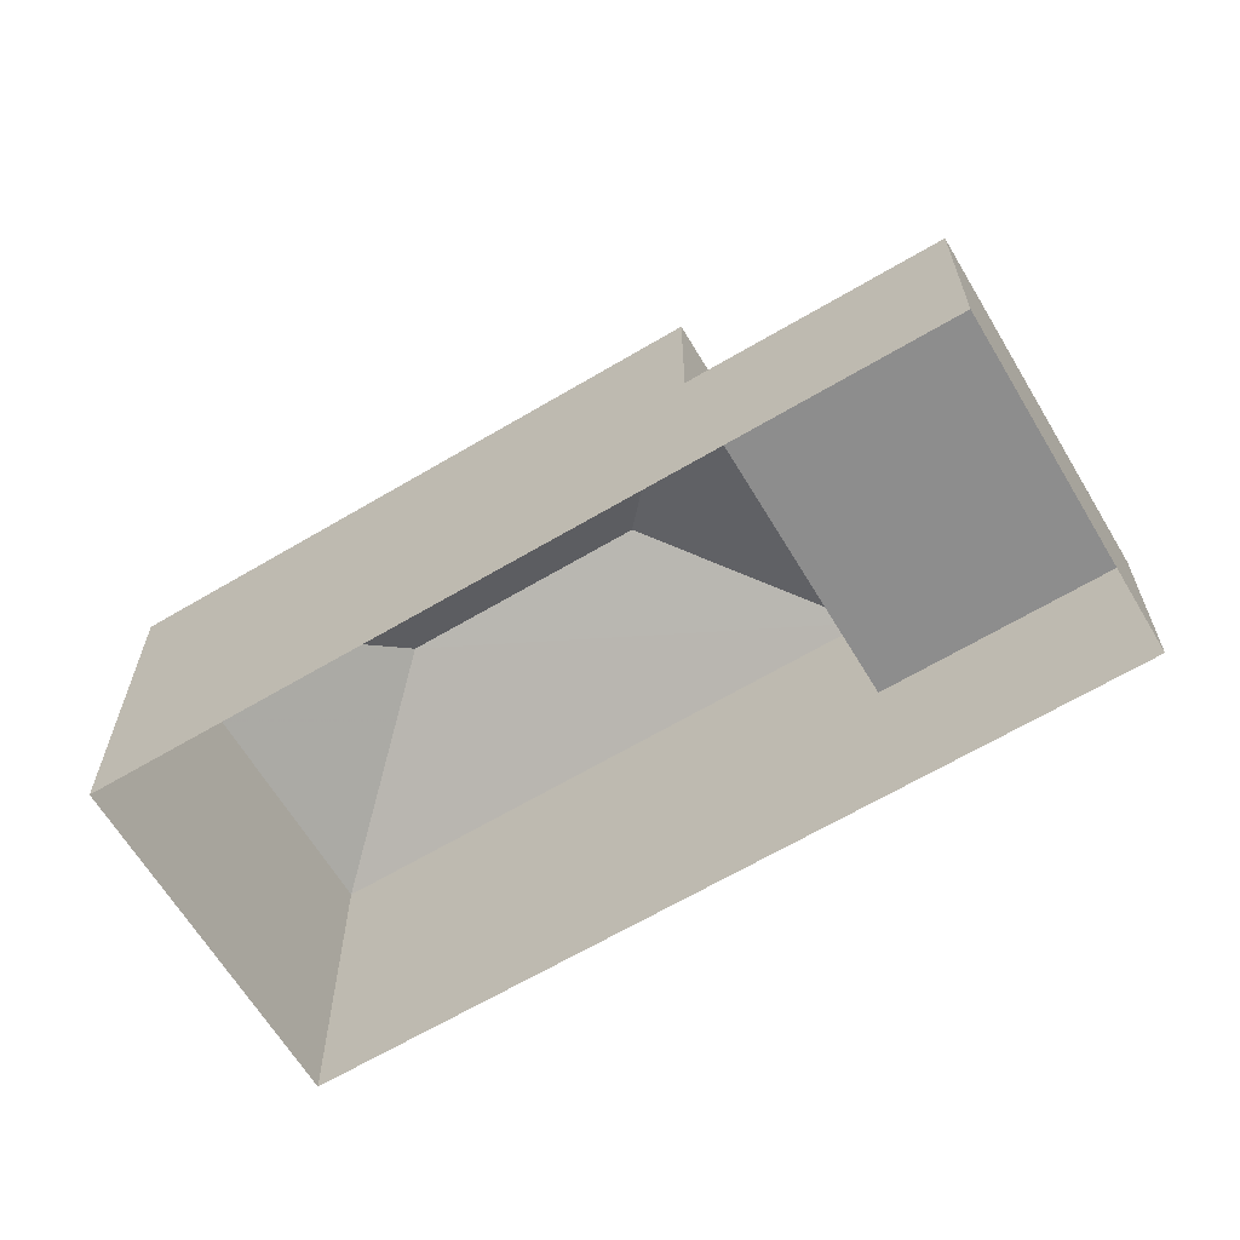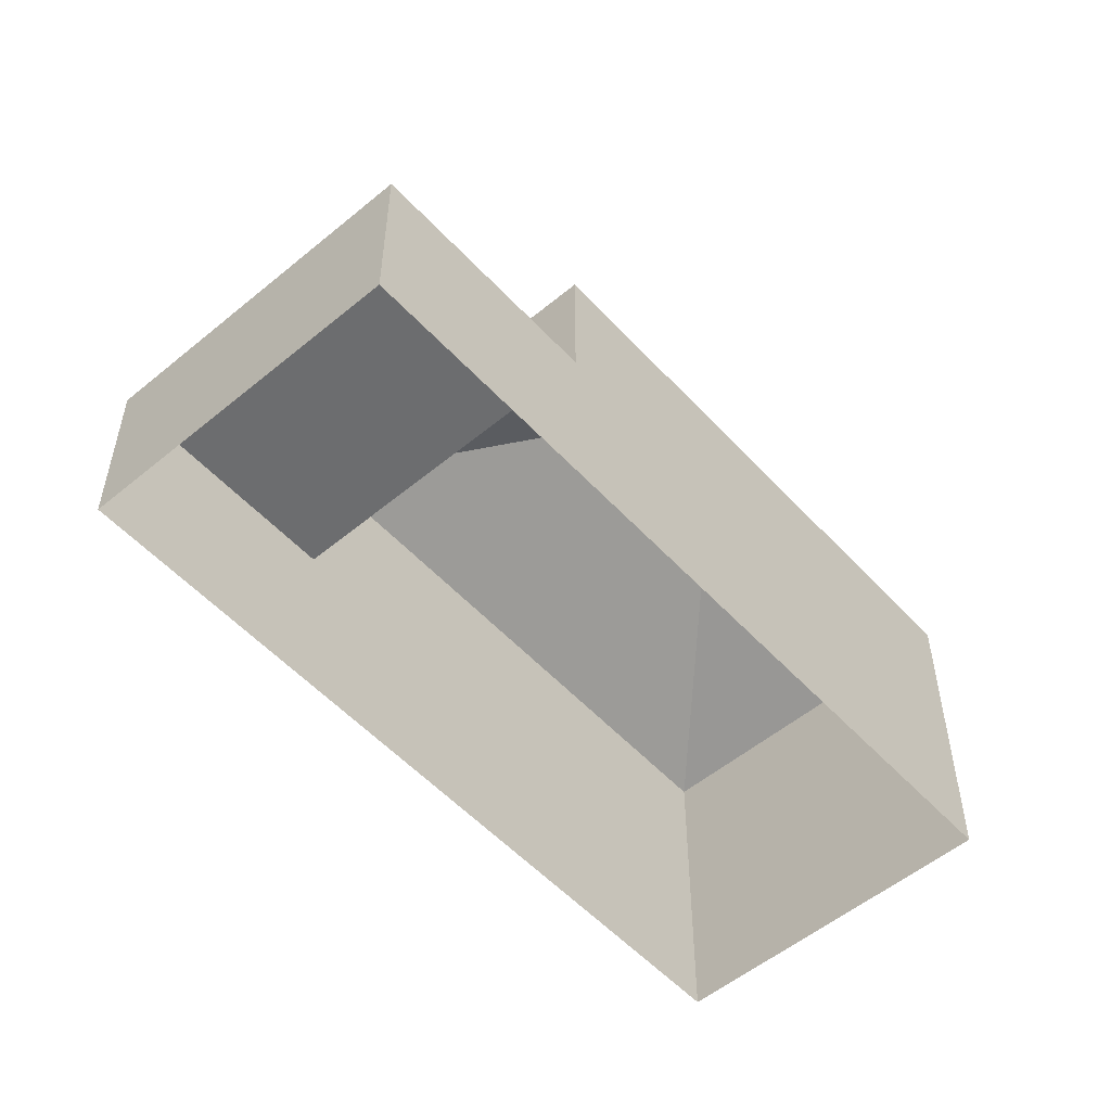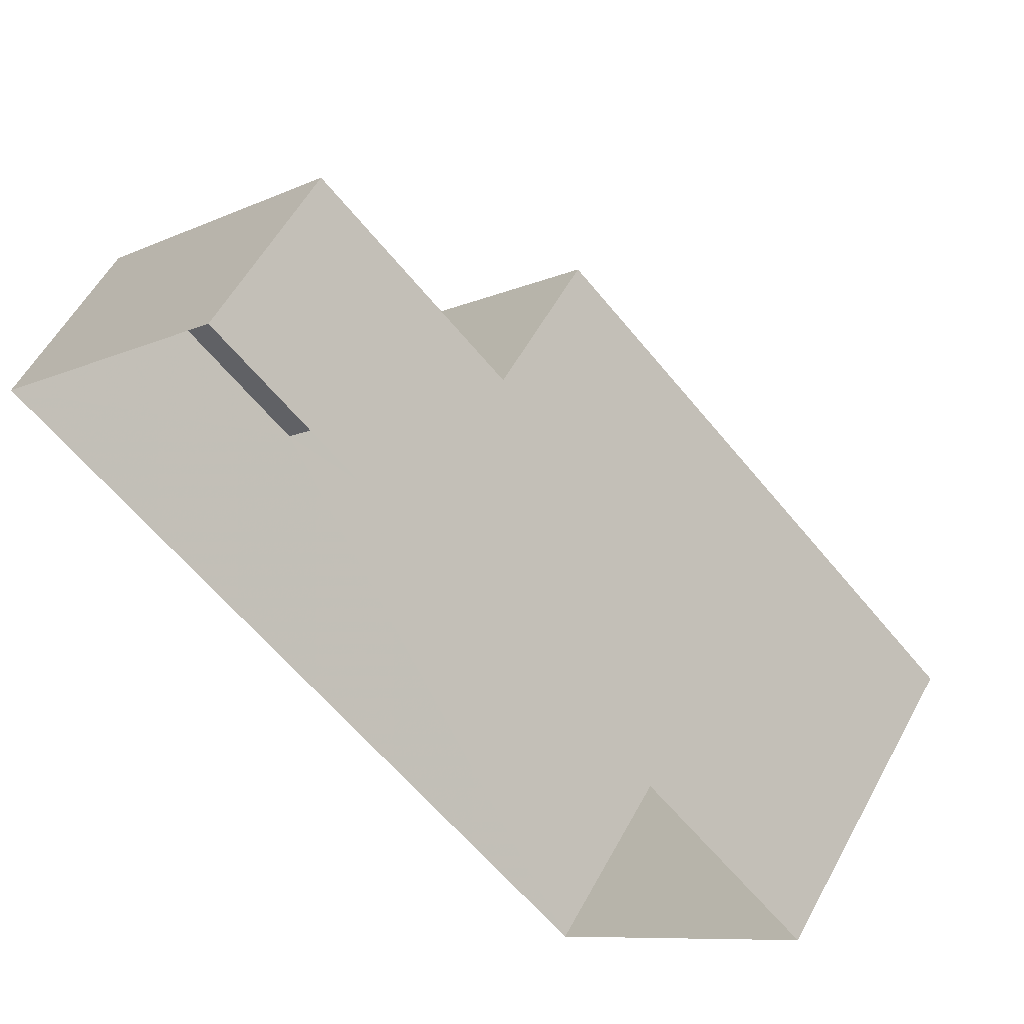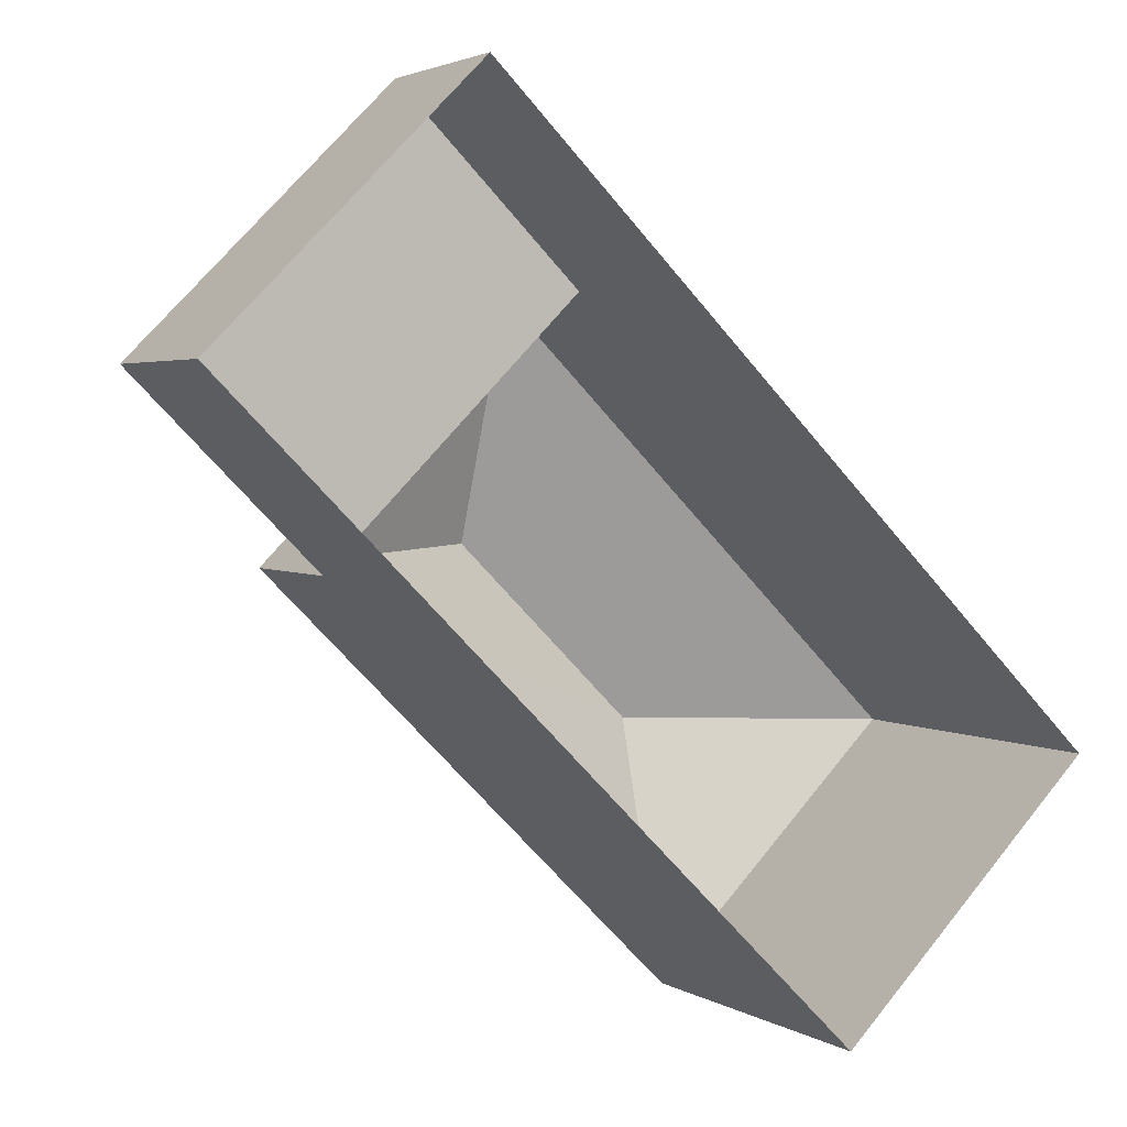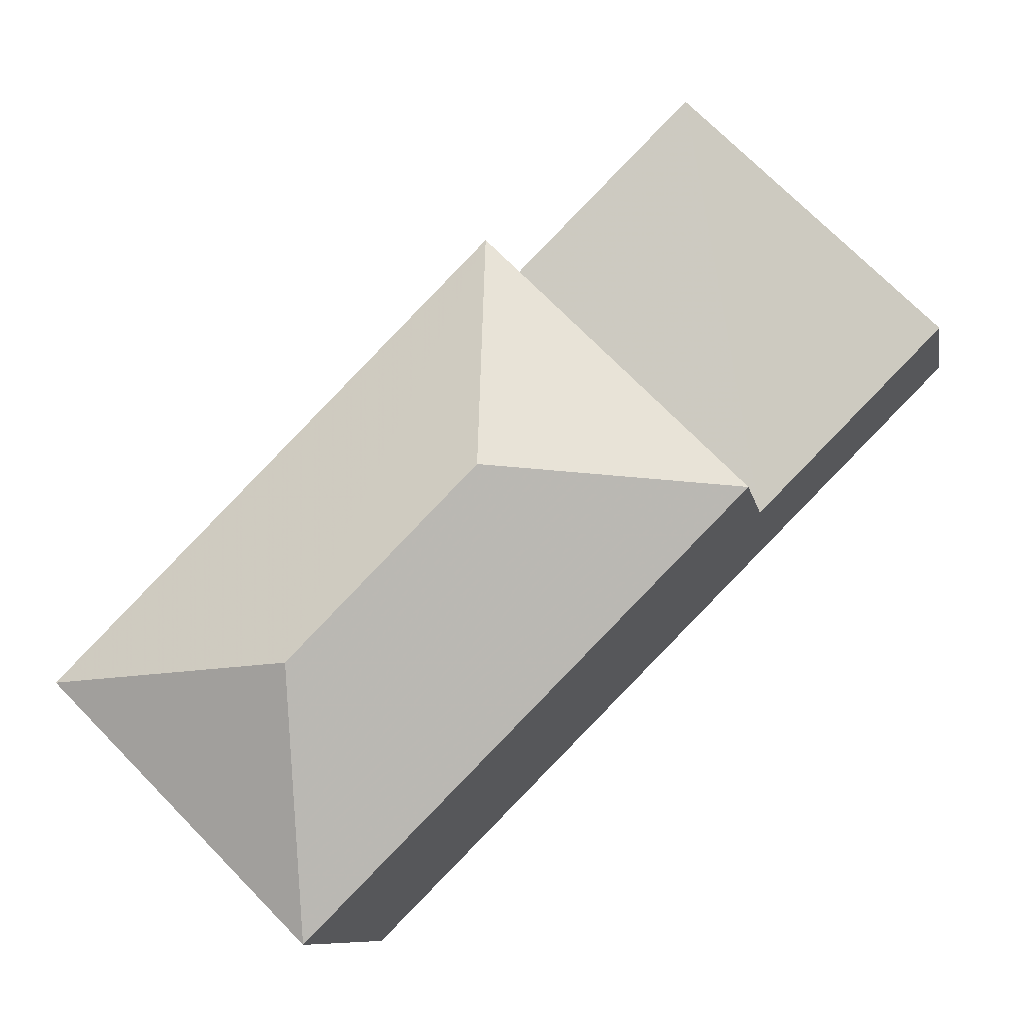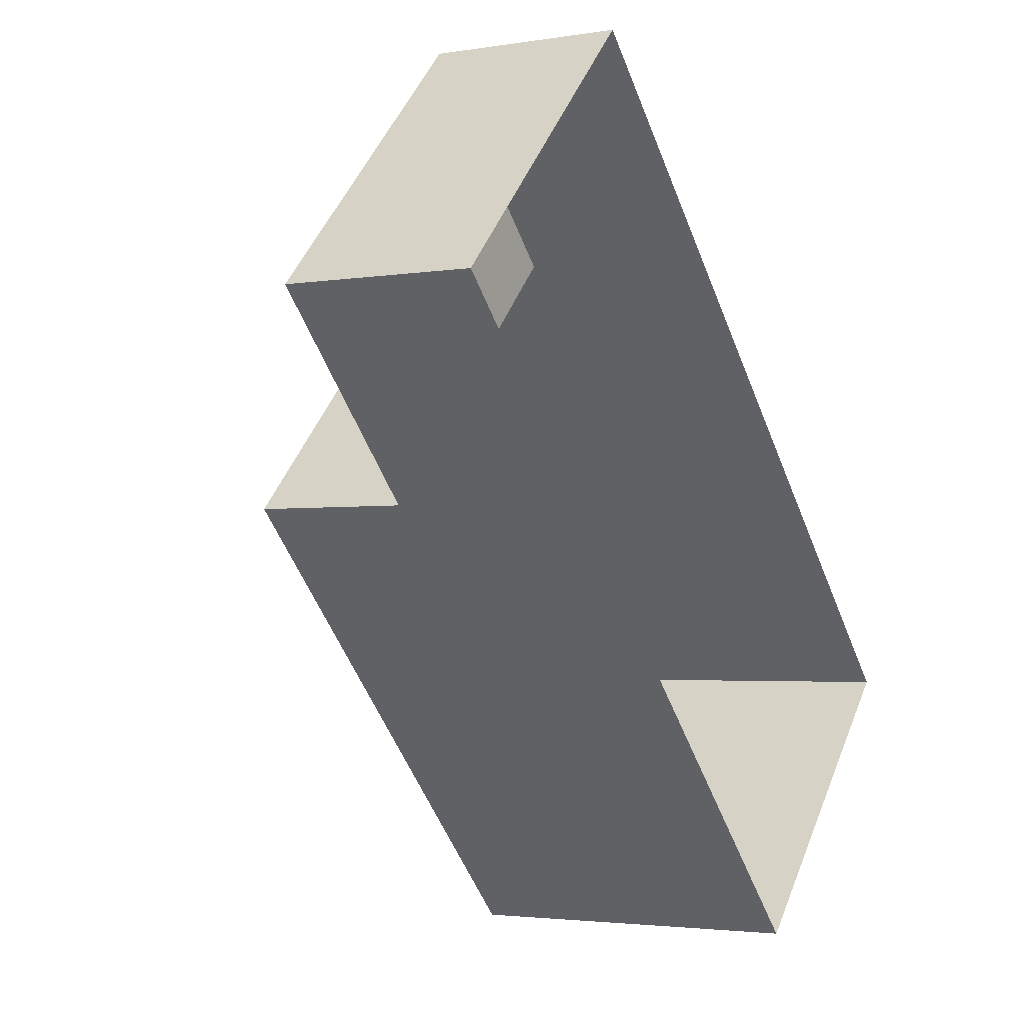
<metadata>
{"format":"obj","ext":"obj","renderer":"f3d","projection":"perspective","resolution":1024,"background":"white","views":[{"elev":-64.5,"azim":75.9,"up":"+Z"},{"elev":-53.9,"azim":176.5,"up":"+Z"},{"elev":55.7,"azim":-151.8,"up":"+Y"},{"elev":2.9,"azim":152.1,"up":"+Y"},{"elev":-9.2,"azim":9.7,"up":"+Y"},{"elev":-2.6,"azim":120.0,"up":"+Y"}]}
</metadata>
<code>
v -2.237e+05 -1.276e+05 16.85
v -2.237e+05 -1.276e+05 16.85
v -2.237e+05 -1.276e+05 16.85
v -2.237e+05 -1.276e+05 16.85
v -2.237e+05 -1.276e+05 24.92
v -2.237e+05 -1.276e+05 23.34
v -2.237e+05 -1.276e+05 23.34
v -2.237e+05 -1.276e+05 23.34
v -2.237e+05 -1.276e+05 24.92
v -2.237e+05 -1.276e+05 23.34
v -2.237e+05 -1.276e+05 20.44
v -2.237e+05 -1.276e+05 20.44
v -2.237e+05 -1.276e+05 20.44
v -2.237e+05 -1.276e+05 20.44
f 1 2 3
f 1 4 2
f 5 6 7
f 5 8 9
f 5 7 8
f 9 8 10
f 11 12 13
f 14 11 13
f 10 6 5
f 9 10 5
f 13 4 1
f 13 12 4
f 11 10 8
f 11 14 10
f 8 7 11
f 7 2 11
f 11 4 12
f 11 2 4
f 7 3 2
f 7 6 3
f 6 14 3
f 3 14 1
f 6 10 14
f 1 14 13

</code>
